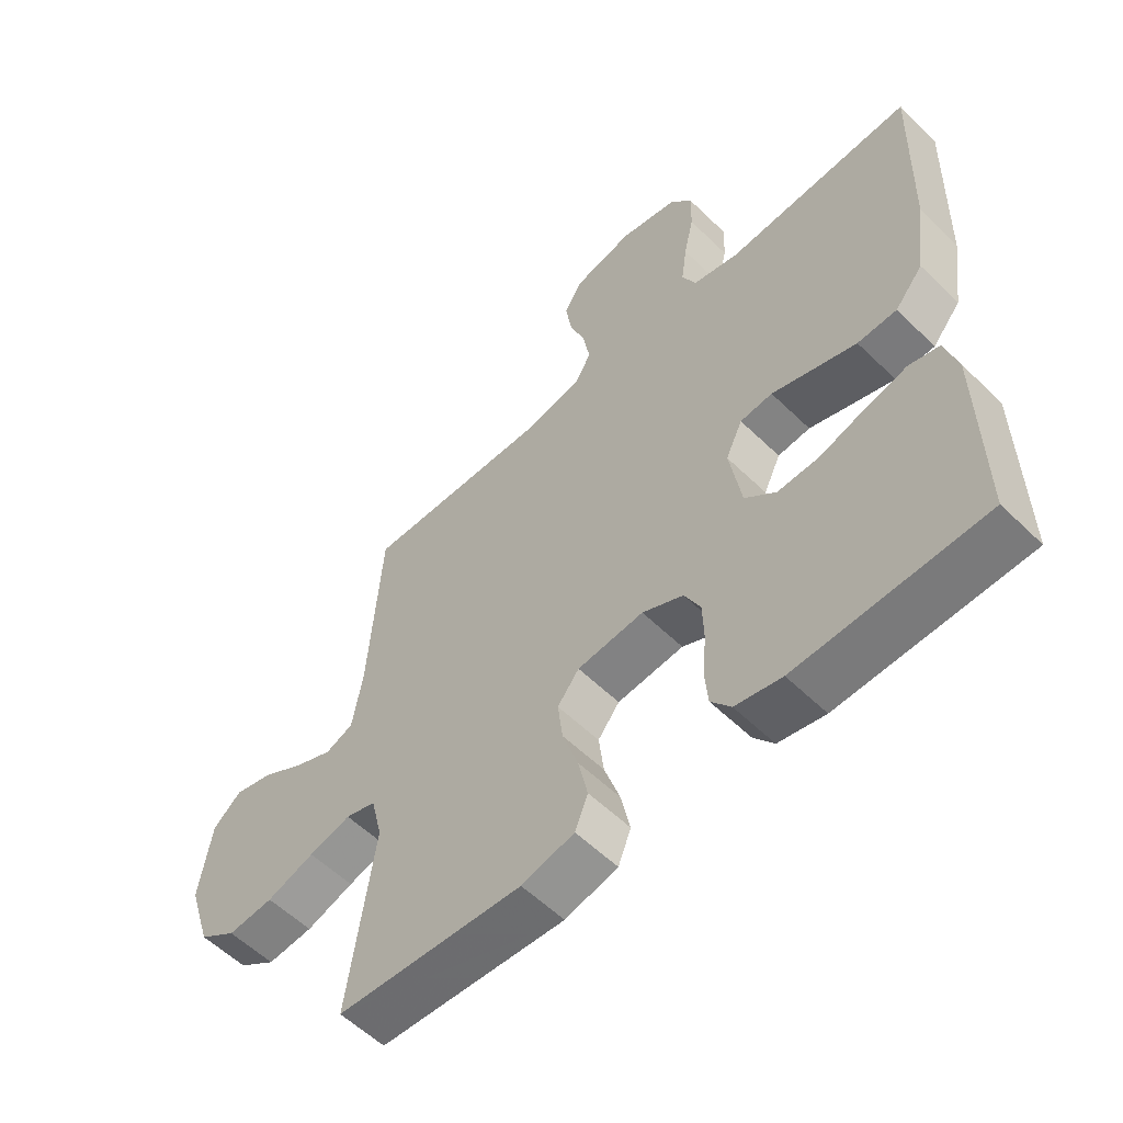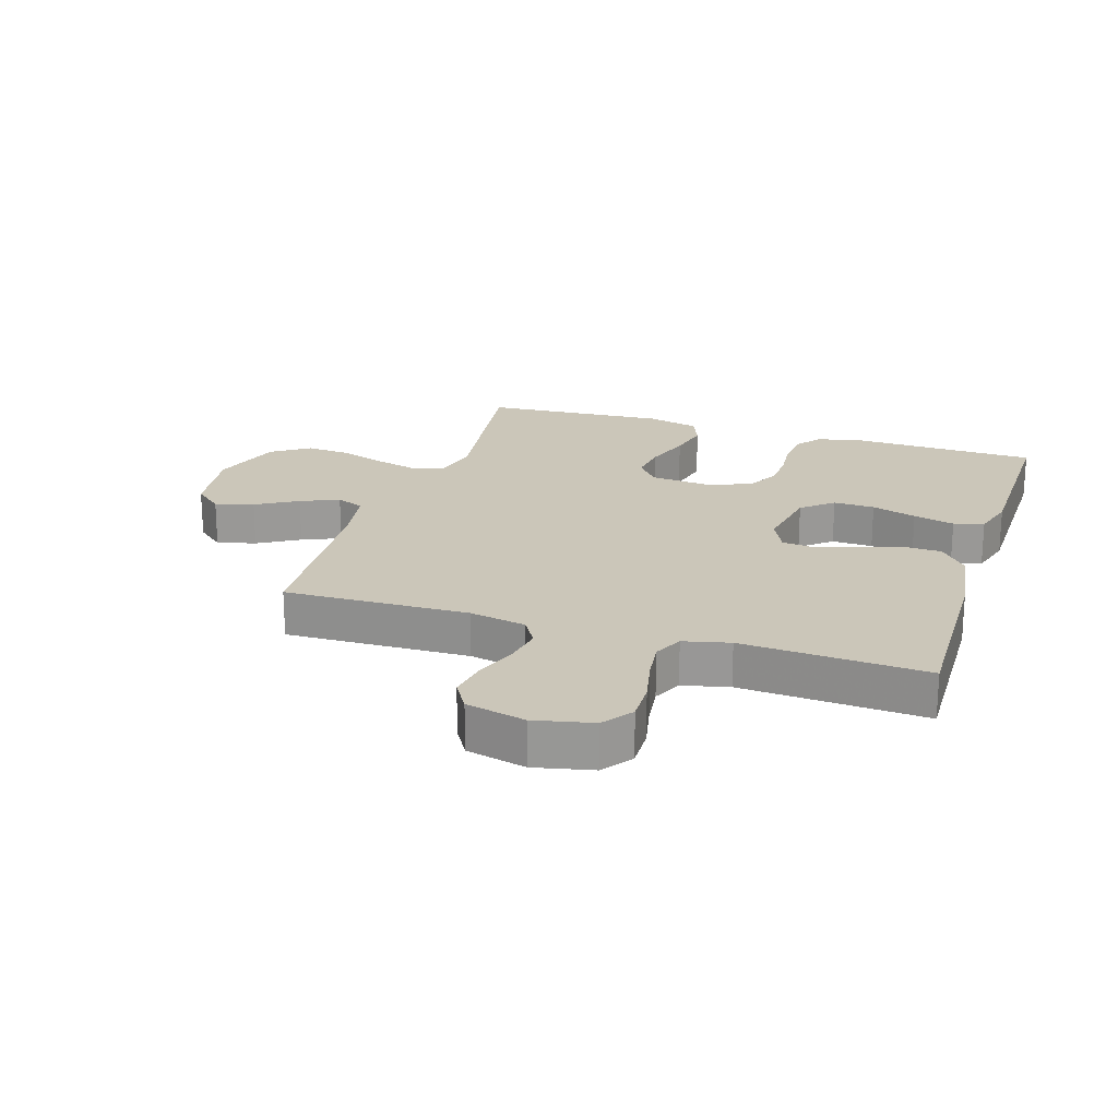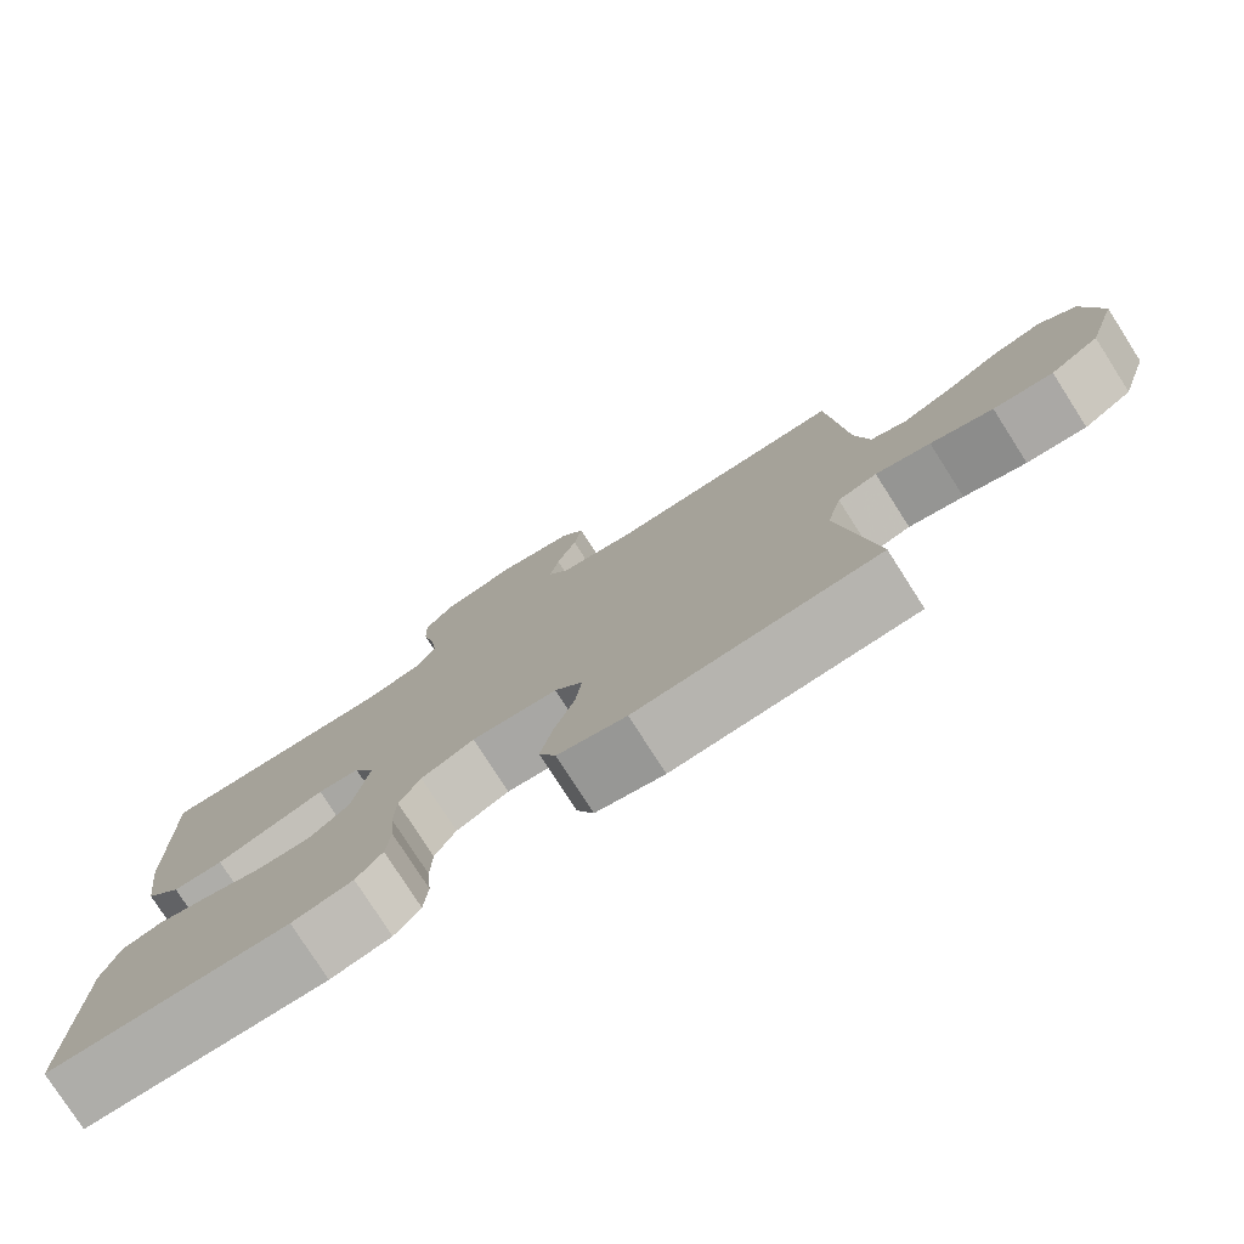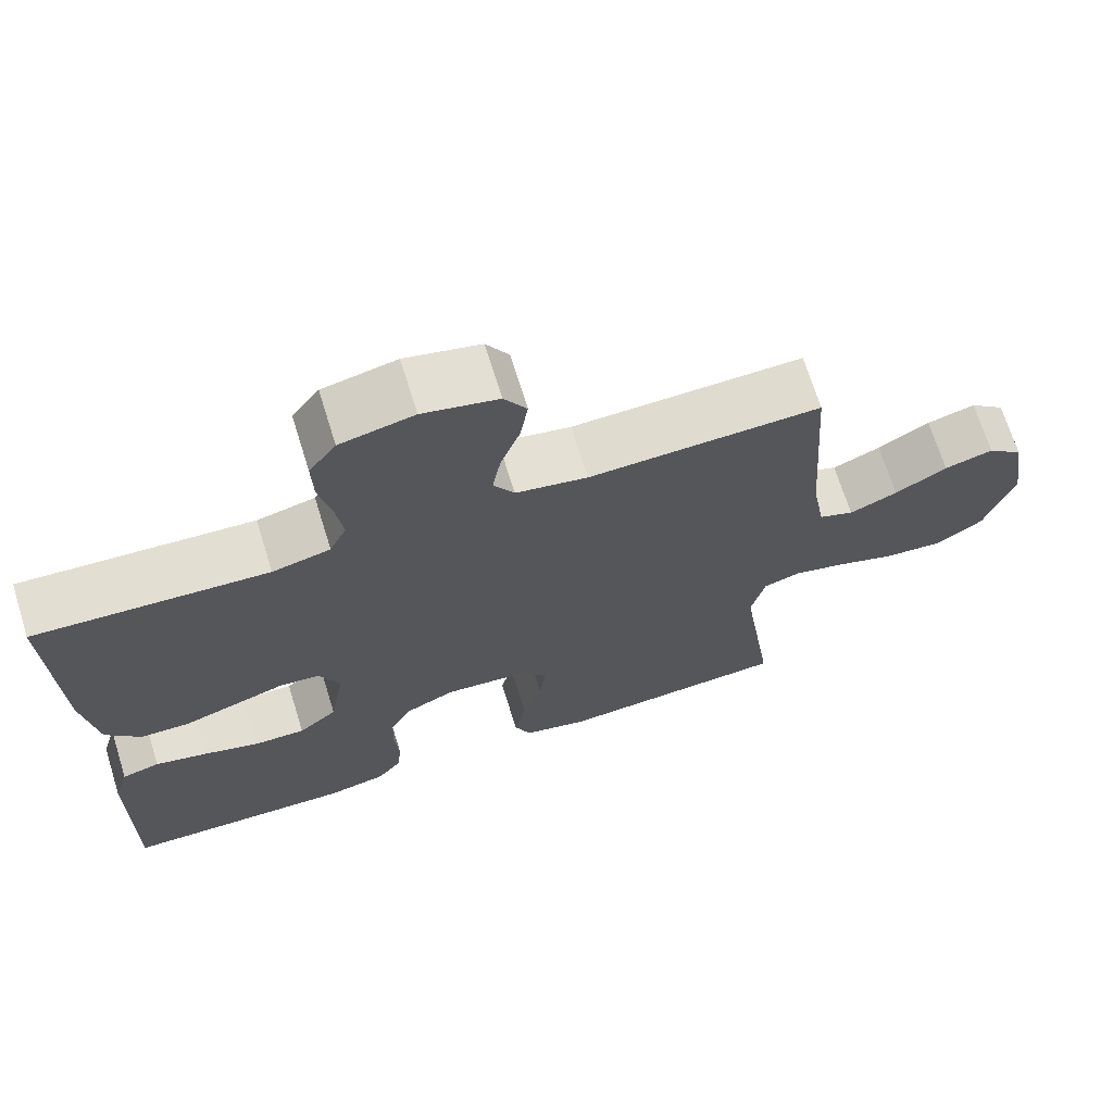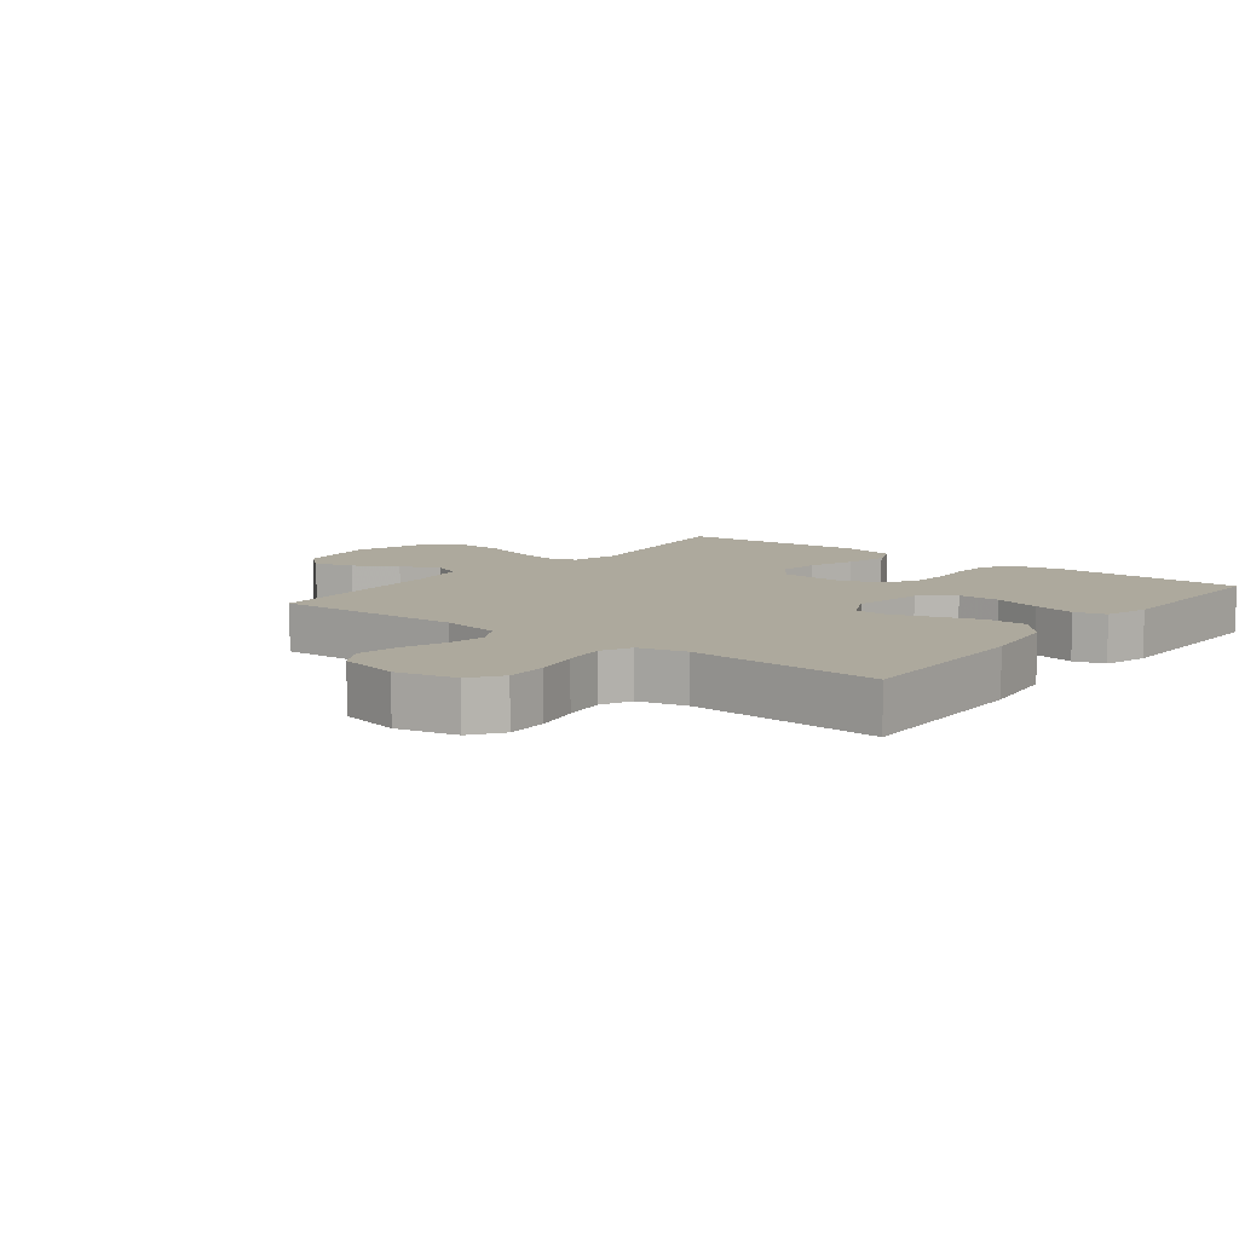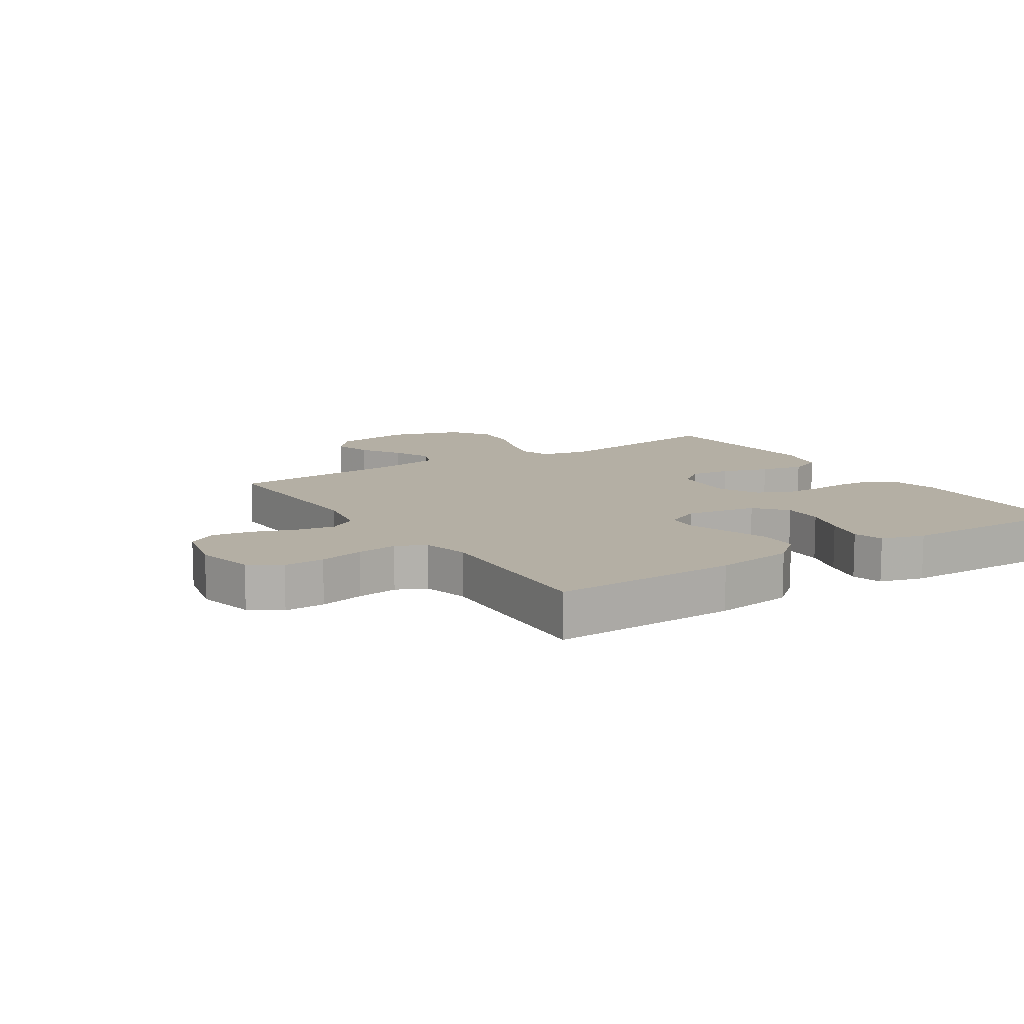
<metadata>
{"format":"obj","ext":"obj","renderer":"f3d","projection":"perspective","resolution":1024,"background":"white","views":[{"elev":-56.8,"azim":44.7,"up":"+Z"},{"elev":21.0,"azim":17.8,"up":"+Y"},{"elev":-78.3,"azim":-147.4,"up":"+Z"},{"elev":69.5,"azim":162.7,"up":"+Z"},{"elev":8.9,"azim":37.9,"up":"+Y"},{"elev":11.3,"azim":57.0,"up":"+Y"}]}
</metadata>
<code>
v -0.5 0.07 -0.5
v -0.457 0.07 -0.2
v -0.475 0.07 -0.124
v -0.524 0.07 -0.109
v -0.592 0.07 -0.127
v -0.669 0.07 -0.153
v -0.743 0.07 -0.159
v -0.804 0.07 -0.117
v -0.841 0.07 0
v -0.821 0.07 0.129
v -0.775 0.07 0.168
v -0.712 0.07 0.151
v -0.645 0.07 0.111
v -0.583 0.07 0.084
v -0.538 0.07 0.102
v -0.521 0.07 0.2
v -0.5 0.07 0.5
v -0.2 0.07 0.492
v -0.107 0.07 0.51
v -0.08 0.07 0.555
v -0.091 0.07 0.618
v -0.116 0.07 0.687
v -0.126 0.07 0.751
v -0.097 0.07 0.799
v 0 0.07 0.822
v 0.095 0.07 0.801
v 0.13 0.07 0.752
v 0.128 0.07 0.686
v 0.112 0.07 0.614
v 0.103 0.07 0.548
v 0.125 0.07 0.5
v 0.2 0.07 0.482
v 0.5 0.07 0.5
v 0.492 0.07 0.2
v 0.474 0.07 0.072
v 0.429 0.07 0.019
v 0.366 0.07 0.017
v 0.296 0.07 0.04
v 0.23 0.07 0.062
v 0.178 0.07 0.057
v 0.151 0.07 0
v 0.17 0.07 -0.115
v 0.22 0.07 -0.158
v 0.287 0.07 -0.156
v 0.36 0.07 -0.133
v 0.427 0.07 -0.116
v 0.476 0.07 -0.129
v 0.496 0.07 -0.2
v 0.5 0.07 -0.5
v 0.2 0.07 -0.509
v 0.125 0.07 -0.493
v 0.093 0.07 -0.452
v 0.088 0.07 -0.394
v 0.094 0.07 -0.329
v 0.092 0.07 -0.266
v 0.066 0.07 -0.214
v 0 0.07 -0.182
v -0.107 0.07 -0.192
v -0.142 0.07 -0.236
v -0.134 0.07 -0.302
v -0.109 0.07 -0.377
v -0.094 0.07 -0.447
v -0.115 0.07 -0.499
v -0.2 0.07 -0.52
v -0.5 0 -0.5
v -0.457 0 -0.2
v -0.475 0 -0.124
v -0.524 0 -0.109
v -0.592 0 -0.127
v -0.669 0 -0.153
v -0.743 0 -0.159
v -0.804 0 -0.117
v -0.841 0 0
v -0.821 0 0.129
v -0.775 0 0.168
v -0.712 0 0.151
v -0.645 0 0.111
v -0.583 0 0.084
v -0.538 0 0.102
v -0.521 0 0.2
v -0.5 0 0.5
v -0.2 0 0.492
v -0.107 0 0.51
v -0.08 0 0.555
v -0.091 0 0.618
v -0.116 0 0.687
v -0.126 0 0.751
v -0.097 0 0.799
v 0 0 0.822
v 0.095 0 0.801
v 0.13 0 0.752
v 0.128 0 0.686
v 0.112 0 0.614
v 0.103 0 0.548
v 0.125 0 0.5
v 0.2 0 0.482
v 0.5 0 0.5
v 0.492 0 0.2
v 0.474 0 0.072
v 0.429 0 0.019
v 0.366 0 0.017
v 0.296 0 0.04
v 0.23 0 0.062
v 0.178 0 0.057
v 0.151 0 0
v 0.17 0 -0.115
v 0.22 0 -0.158
v 0.287 0 -0.156
v 0.36 0 -0.133
v 0.427 0 -0.116
v 0.476 0 -0.129
v 0.496 0 -0.2
v 0.5 0 -0.5
v 0.2 0 -0.509
v 0.125 0 -0.493
v 0.093 0 -0.452
v 0.088 0 -0.394
v 0.094 0 -0.329
v 0.092 0 -0.266
v 0.066 0 -0.214
v 0 0 -0.182
v -0.107 0 -0.192
v -0.142 0 -0.236
v -0.134 0 -0.302
v -0.109 0 -0.377
v -0.094 0 -0.447
v -0.115 0 -0.499
v -0.2 0 -0.52
f 64 1 2
f 63 64 2
f 62 63 2
f 61 62 2
f 60 61 2
f 59 60 2 3
f 58 59 3
f 57 58 3 4
f 52 53 54
f 51 52 54
f 50 51 54
f 49 50 54
f 48 49 54
f 47 48 54
f 46 47 54
f 45 46 54
f 44 45 54
f 43 44 54 55
f 42 43 55 56
f 37 38 39
f 36 37 39
f 35 36 39
f 34 35 39
f 33 34 39
f 32 33 39
f 31 32 39 40
f 30 31 40 41
f 27 28 29
f 26 27 29
f 25 26 29
f 24 25 29
f 23 24 29
f 22 23 29
f 21 22 29
f 20 21 29 30
f 19 20 30 41
f 16 17 18
f 42 56 57
f 41 42 57
f 19 41 57
f 18 19 57
f 16 18 57
f 15 16 57
f 11 12 13
f 10 11 13
f 9 10 13
f 8 9 13
f 7 8 13
f 6 7 13
f 5 6 13
f 14 15 57 4
f 4 5 13 14
f 66 65 128
f 66 128 127
f 66 127 126
f 66 126 125
f 66 125 124
f 67 66 124 123
f 67 123 122
f 68 67 122 121
f 118 117 116
f 118 116 115
f 118 115 114
f 118 114 113
f 118 113 112
f 118 112 111
f 118 111 110
f 118 110 109
f 118 109 108
f 119 118 108 107
f 120 119 107 106
f 103 102 101
f 103 101 100
f 103 100 99
f 103 99 98
f 103 98 97
f 103 97 96
f 104 103 96 95
f 105 104 95 94
f 93 92 91
f 93 91 90
f 93 90 89
f 93 89 88
f 93 88 87
f 93 87 86
f 93 86 85
f 94 93 85 84
f 105 94 84 83
f 82 81 80
f 121 120 106
f 121 106 105
f 121 105 83
f 121 83 82
f 121 82 80
f 121 80 79
f 77 76 75
f 77 75 74
f 77 74 73
f 77 73 72
f 77 72 71
f 77 71 70
f 77 70 69
f 68 121 79 78
f 78 77 69 68
f 1 65 66 2
f 2 66 67 3
f 3 67 68 4
f 4 68 69 5
f 5 69 70 6
f 6 70 71 7
f 7 71 72 8
f 8 72 73 9
f 9 73 74 10
f 10 74 75 11
f 11 75 76 12
f 12 76 77 13
f 13 77 78 14
f 14 78 79 15
f 15 79 80 16
f 16 80 81 17
f 17 81 82 18
f 18 82 83 19
f 19 83 84 20
f 20 84 85 21
f 21 85 86 22
f 22 86 87 23
f 23 87 88 24
f 24 88 89 25
f 25 89 90 26
f 26 90 91 27
f 27 91 92 28
f 28 92 93 29
f 29 93 94 30
f 30 94 95 31
f 31 95 96 32
f 32 96 97 33
f 33 97 98 34
f 34 98 99 35
f 35 99 100 36
f 36 100 101 37
f 37 101 102 38
f 38 102 103 39
f 39 103 104 40
f 40 104 105 41
f 41 105 106 42
f 42 106 107 43
f 43 107 108 44
f 44 108 109 45
f 45 109 110 46
f 46 110 111 47
f 47 111 112 48
f 48 112 113 49
f 49 113 114 50
f 50 114 115 51
f 51 115 116 52
f 52 116 117 53
f 53 117 118 54
f 54 118 119 55
f 55 119 120 56
f 56 120 121 57
f 57 121 122 58
f 58 122 123 59
f 59 123 124 60
f 60 124 125 61
f 61 125 126 62
f 62 126 127 63
f 63 127 128 64
f 64 128 65 1

</code>
